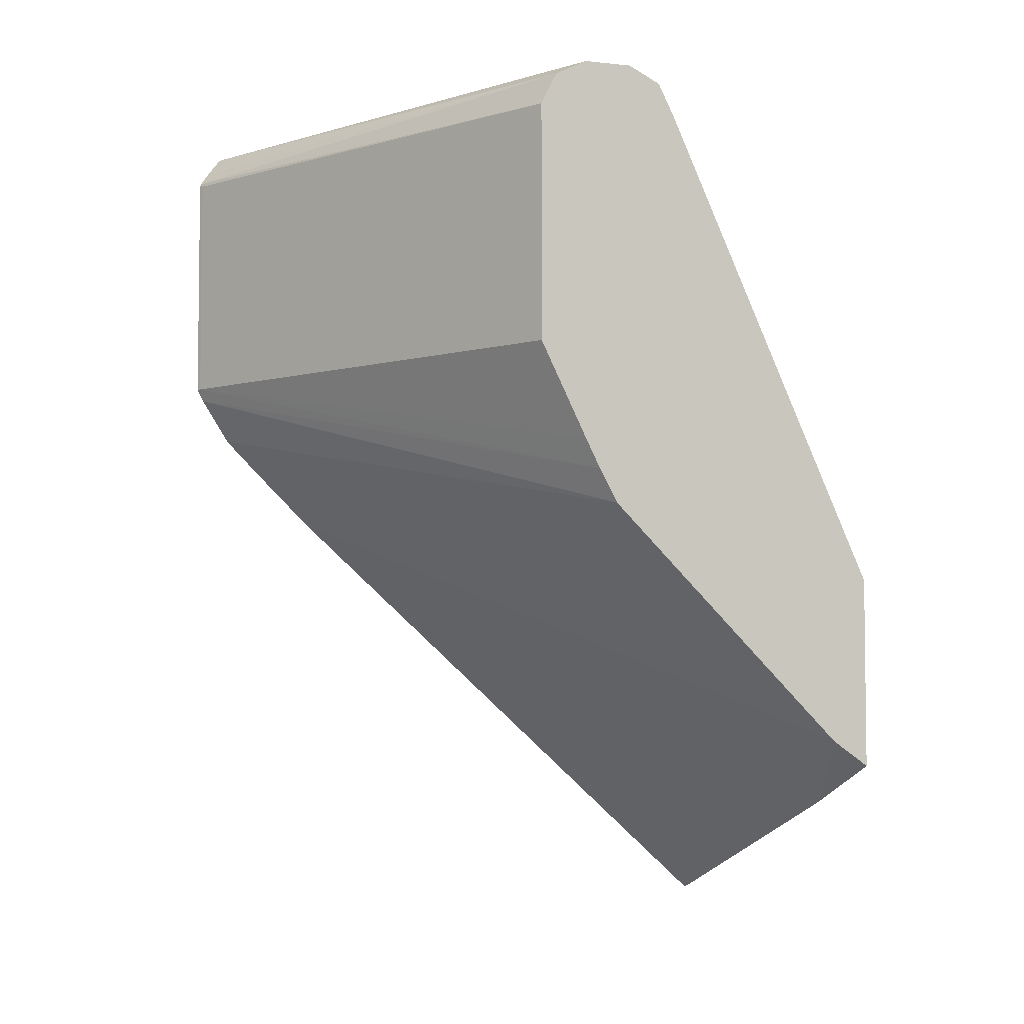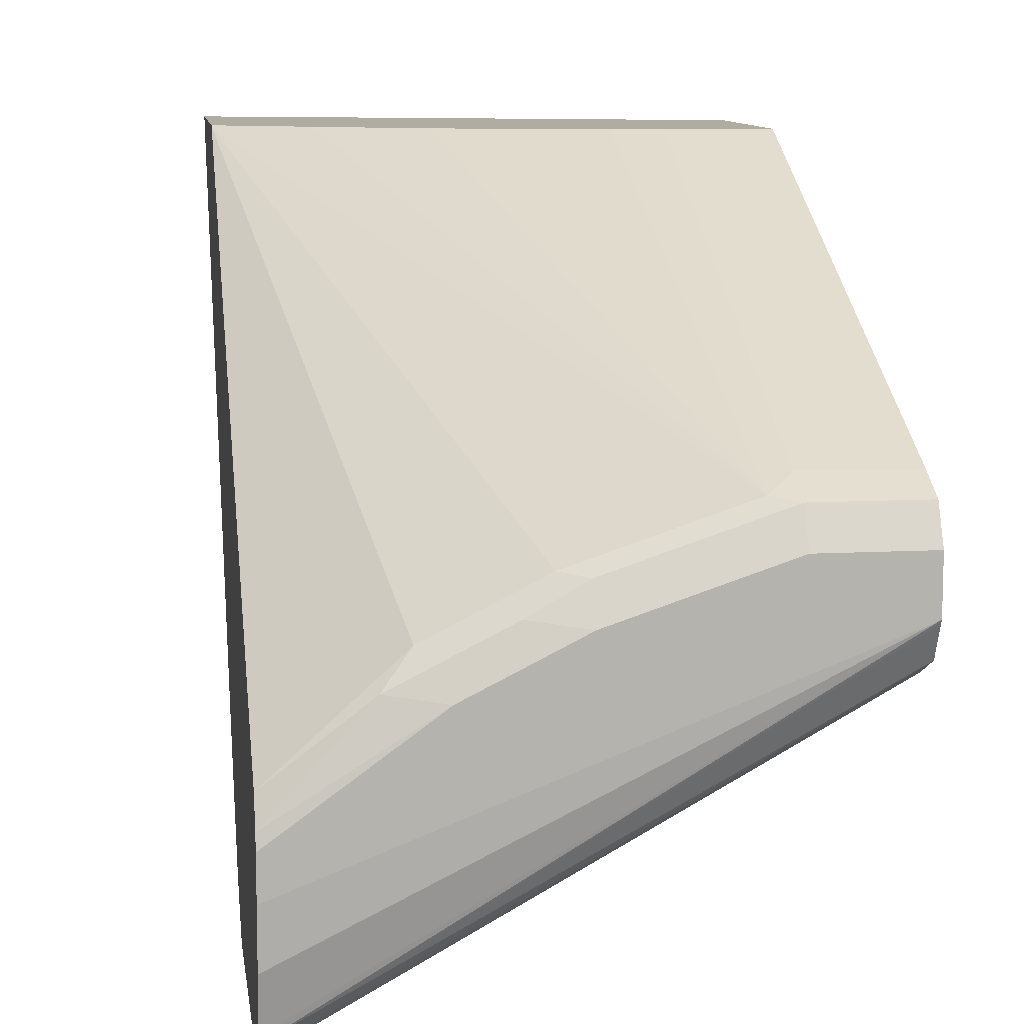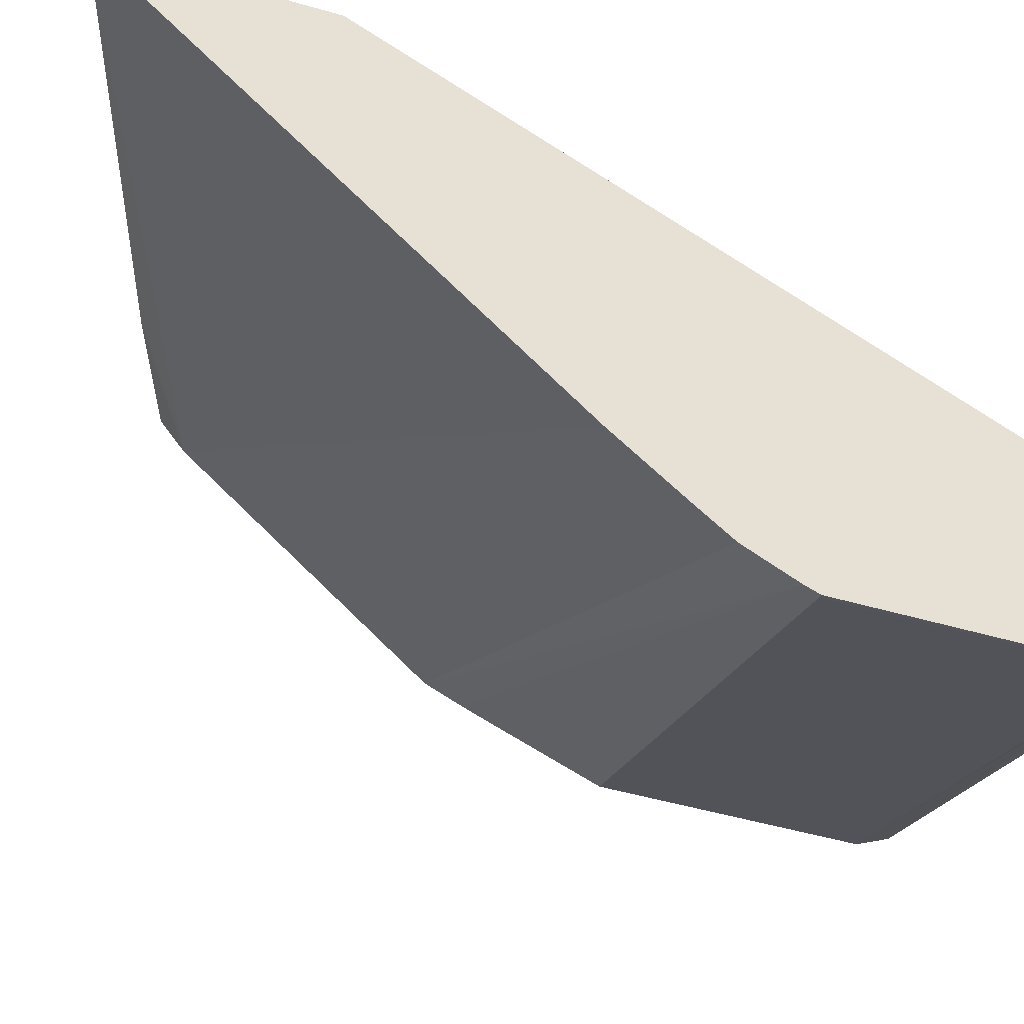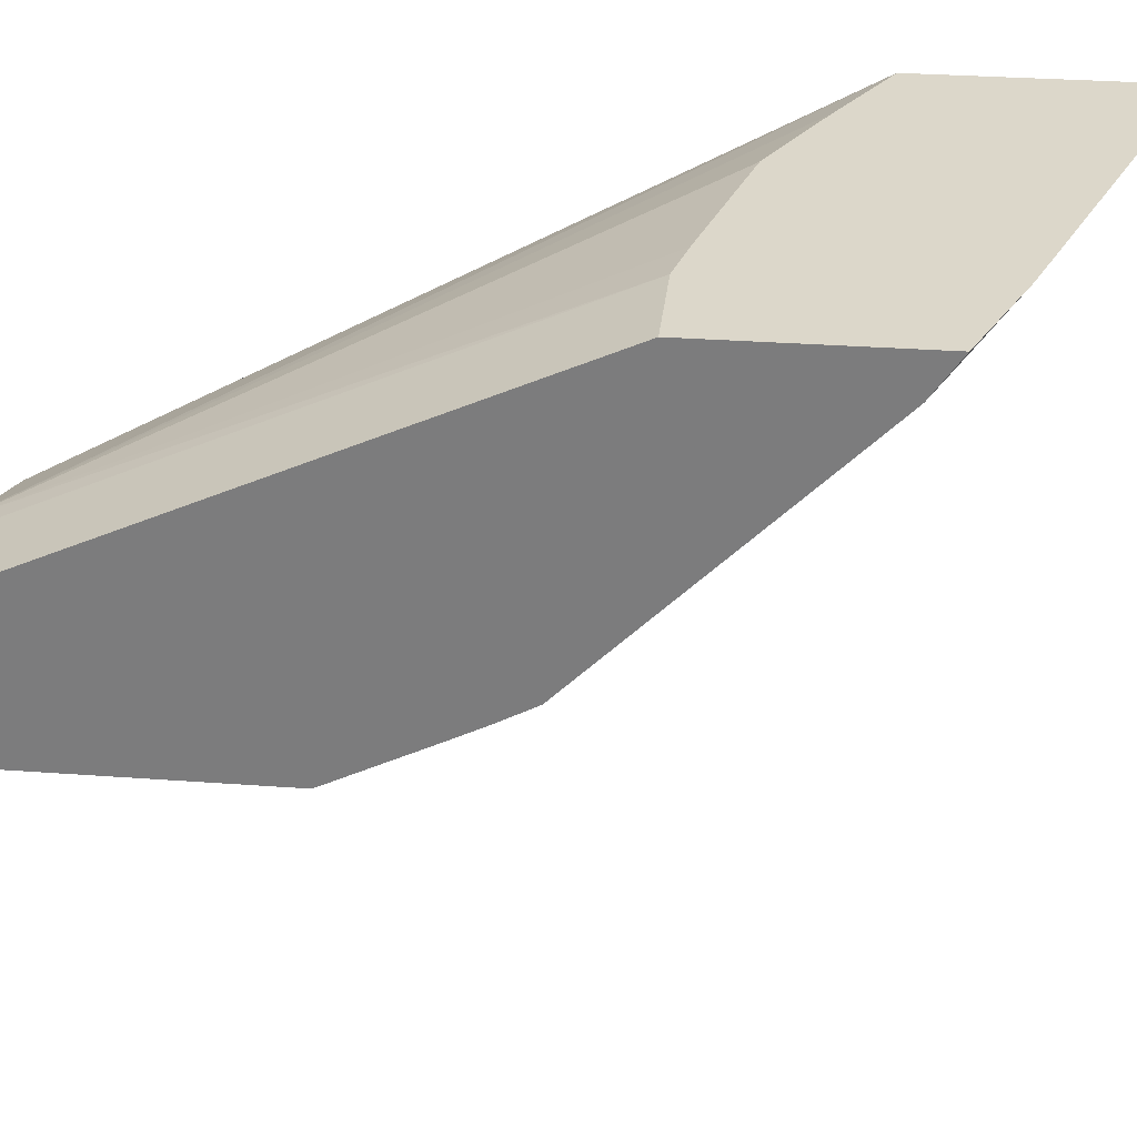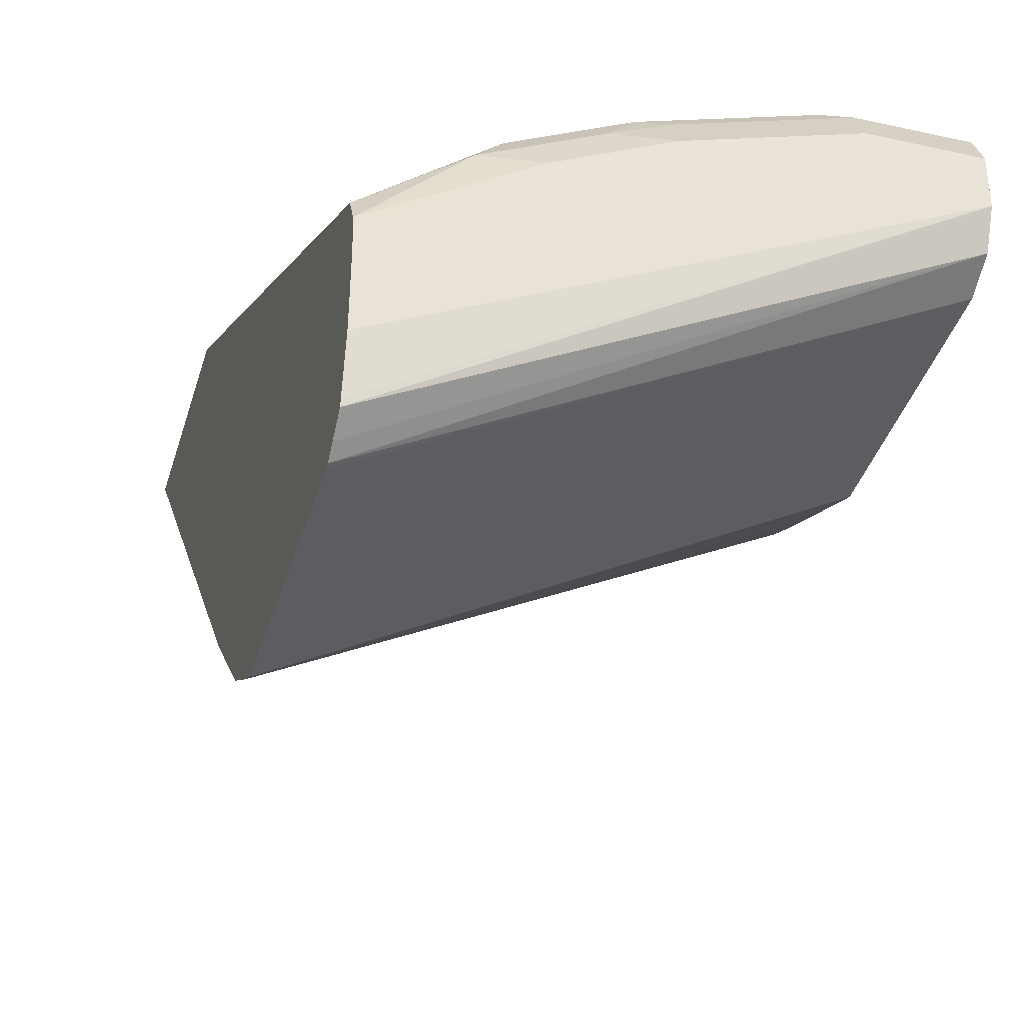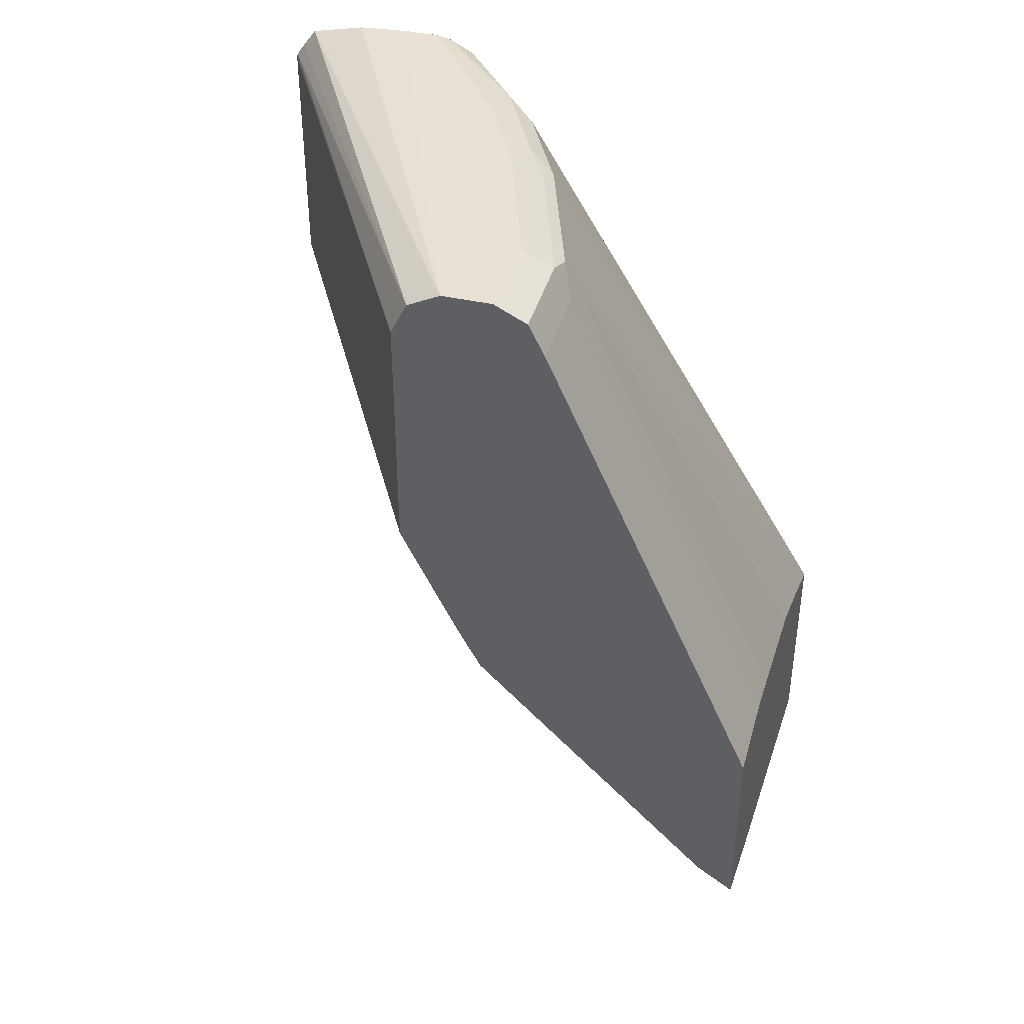
<metadata>
{"format":"obj","ext":"obj","renderer":"f3d","projection":"perspective","resolution":1024,"background":"white","views":[{"elev":-4.6,"azim":-109.1,"up":"+Y"},{"elev":10.2,"azim":172.1,"up":"+Z"},{"elev":-50.8,"azim":72.6,"up":"+Z"},{"elev":30.4,"azim":-83.9,"up":"+Z"},{"elev":-37.8,"azim":164.1,"up":"+Z"},{"elev":40.4,"azim":-74.6,"up":"+Y"}]}
</metadata>
<code>
v 0.185 0.5242 0.3684
v 0.185 0.6104 0.3684
v 0.1773 0.5268 0.3684
v 0.185 0.6969 0.1775
v 0.185 0.6115 0.3679
v 0.04741 0.8626 0.2796
v 0.1517 0.6282 0.3684
v 0.0428 0.5737 0.3684
v 0.00121 0.6004 0.3539
v 0.185 0.7203 0.1539
v 0.185 0.8662 0.2044
v 0.1422 0.8626 0.2417
v 0.1043 0.8626 0.2607
v 0.09479 0.8658 0.2591
v 0.03793 0.8658 0.2781
v 0.00121 0.8658 0.2781
v 0.00121 0.854 0.284
v 0.03793 0.8532 0.2844
v 0.03793 0.6661 0.3684
v 0.05543 0.6622 0.3684
v 0.1138 0.6472 0.3684
v 0.00121 0.5903 0.3684
v 0.00121 0.6193 0.3349
v 0.00121 0.6762 0.2781
v 0.00121 0.6952 0.2591
v 0.185 0.7348 0.1396
v 0.185 0.871 0.1948
v 0.1517 0.8674 0.2299
v 0.1138 0.8674 0.2488
v 0.09479 0.8721 0.2465
v 0.03793 0.8721 0.2654
v 0.00121 0.8662 0.2772
v 0.00121 0.8532 0.2844
v 0.00121 0.6661 0.3684
v 0.00121 0.7086 0.2519
v 0.185 0.7532 0.1281
v 0.185 0.8721 0.1896
v 0.1327 0.8721 0.2275
v 0.00121 0.8721 0.2654
v 0.00121 0.7204 0.246
v 0.1833 0.7584 0.1264
v 0.185 0.7584 0.1256
v 0.185 0.8721 0.1752
v 0.00121 0.8721 0.2465
v 0.00121 0.7584 0.2275
v 0.1833 0.8532 0.1264
v 0.185 0.8532 0.1256
v 0.185 0.8711 0.1558
v 0.00121 0.8715 0.2453
v 0.185 0.867 0.1368
v 0.185 0.8665 0.1345
v 0.00121 0.8532 0.2275
v 0.185 0.8546 0.1259
v 0.00121 0.8658 0.2338
v 0.185 0.8594 0.1292
f 18 34 19
f 18 33 34
f 25 36 26
f 15 32 16
f 25 35 36
f 14 31 15
f 14 30 31
f 14 29 30
f 13 29 14
f 17 33 18
f 10 24 25
f 12 28 29
f 11 28 12
f 11 27 28
f 10 25 26
f 10 23 24
f 9 24 23
f 9 25 24
f 9 35 25
f 9 40 35
f 27 37 38
f 9 45 40
f 12 29 13
f 27 38 28
f 41 47 42
f 28 30 29
f 9 52 45
f 53 54 55
f 52 54 53
f 51 55 54
f 49 51 54
f 46 53 47
f 46 52 53
f 44 51 49
f 44 50 51
f 44 48 50
f 43 48 44
f 28 38 30
f 41 46 47
f 41 45 52
f 40 45 41
f 36 41 42
f 35 41 36
f 35 40 41
f 31 39 32
f 30 39 31
f 30 44 39
f 30 43 44
f 30 37 43
f 30 38 37
f 41 52 46
f 9 54 52
f 15 31 32
f 9 44 49
f 1 27 11
f 1 37 27
f 1 43 37
f 1 48 43
f 1 50 48
f 1 51 50
f 1 55 51
f 1 53 55
f 1 47 53
f 1 42 47
f 1 36 42
f 1 26 36
f 1 10 26
f 1 4 10
f 1 3 4
f 1 8 3
f 1 22 8
f 1 34 22
f 1 19 34
f 1 20 19
f 1 21 20
f 1 7 21
f 9 49 54
f 1 11 5
f 1 5 2
f 1 2 7
f 2 6 7
f 2 5 6
f 9 32 39
f 9 16 32
f 9 17 16
f 9 33 17
f 9 34 33
f 9 22 34
f 9 23 10
f 8 22 9
f 6 21 7
f 6 20 21
f 6 19 20
f 9 39 44
f 6 17 18
f 6 16 17
f 6 15 16
f 6 14 15
f 6 13 14
f 5 13 6
f 5 12 13
f 5 11 12
f 4 9 10
f 3 9 4
f 3 8 9
f 6 18 19

</code>
